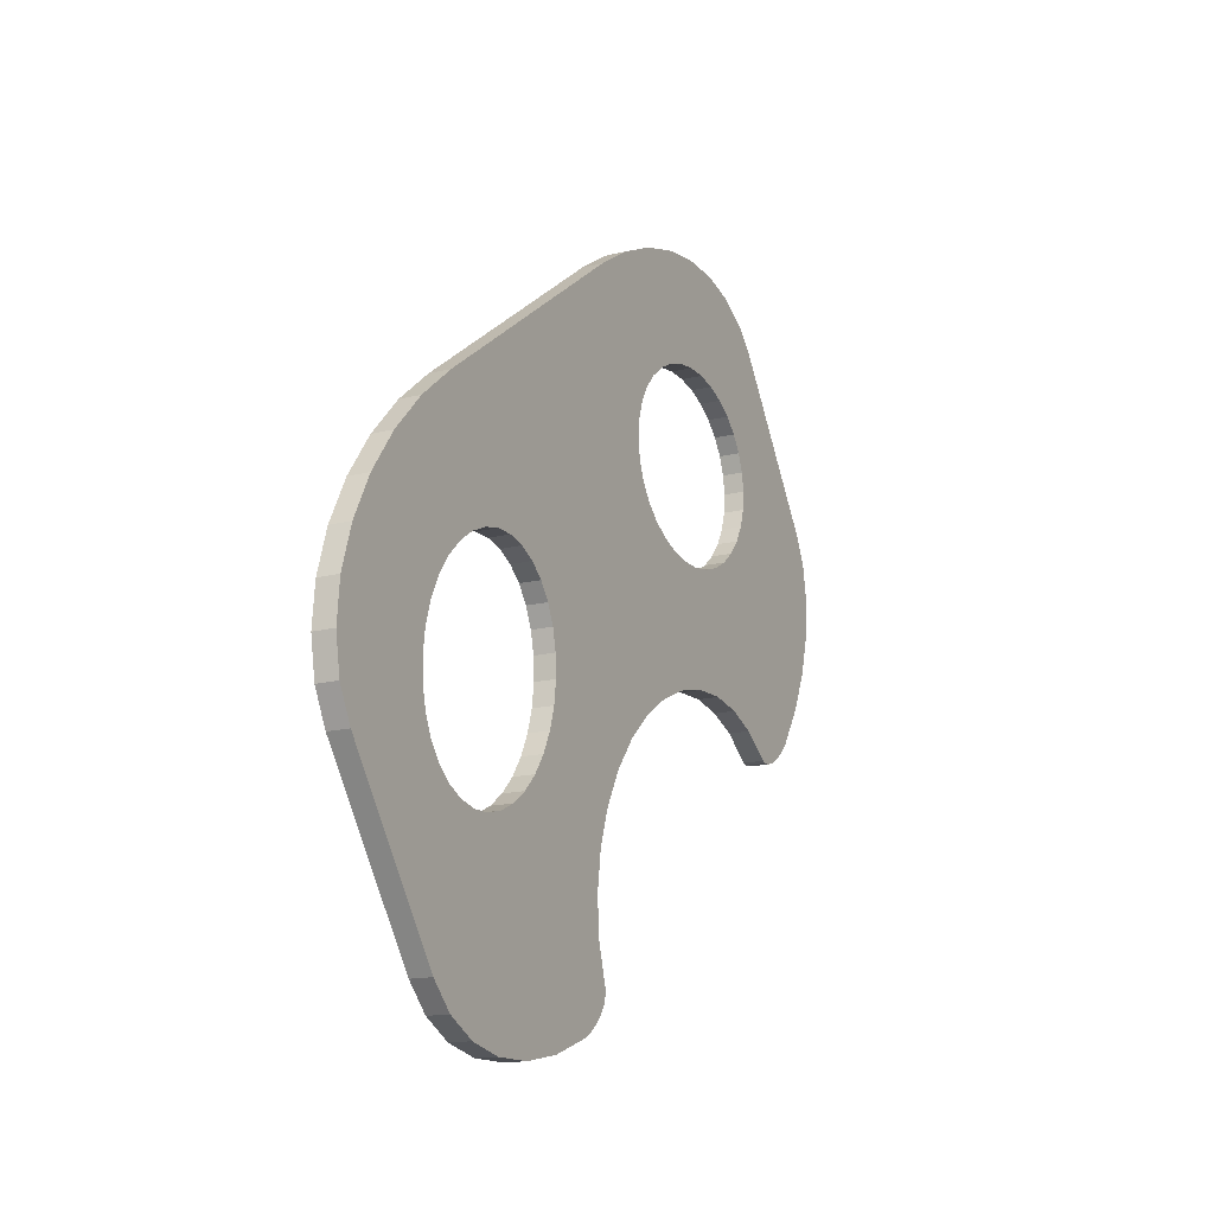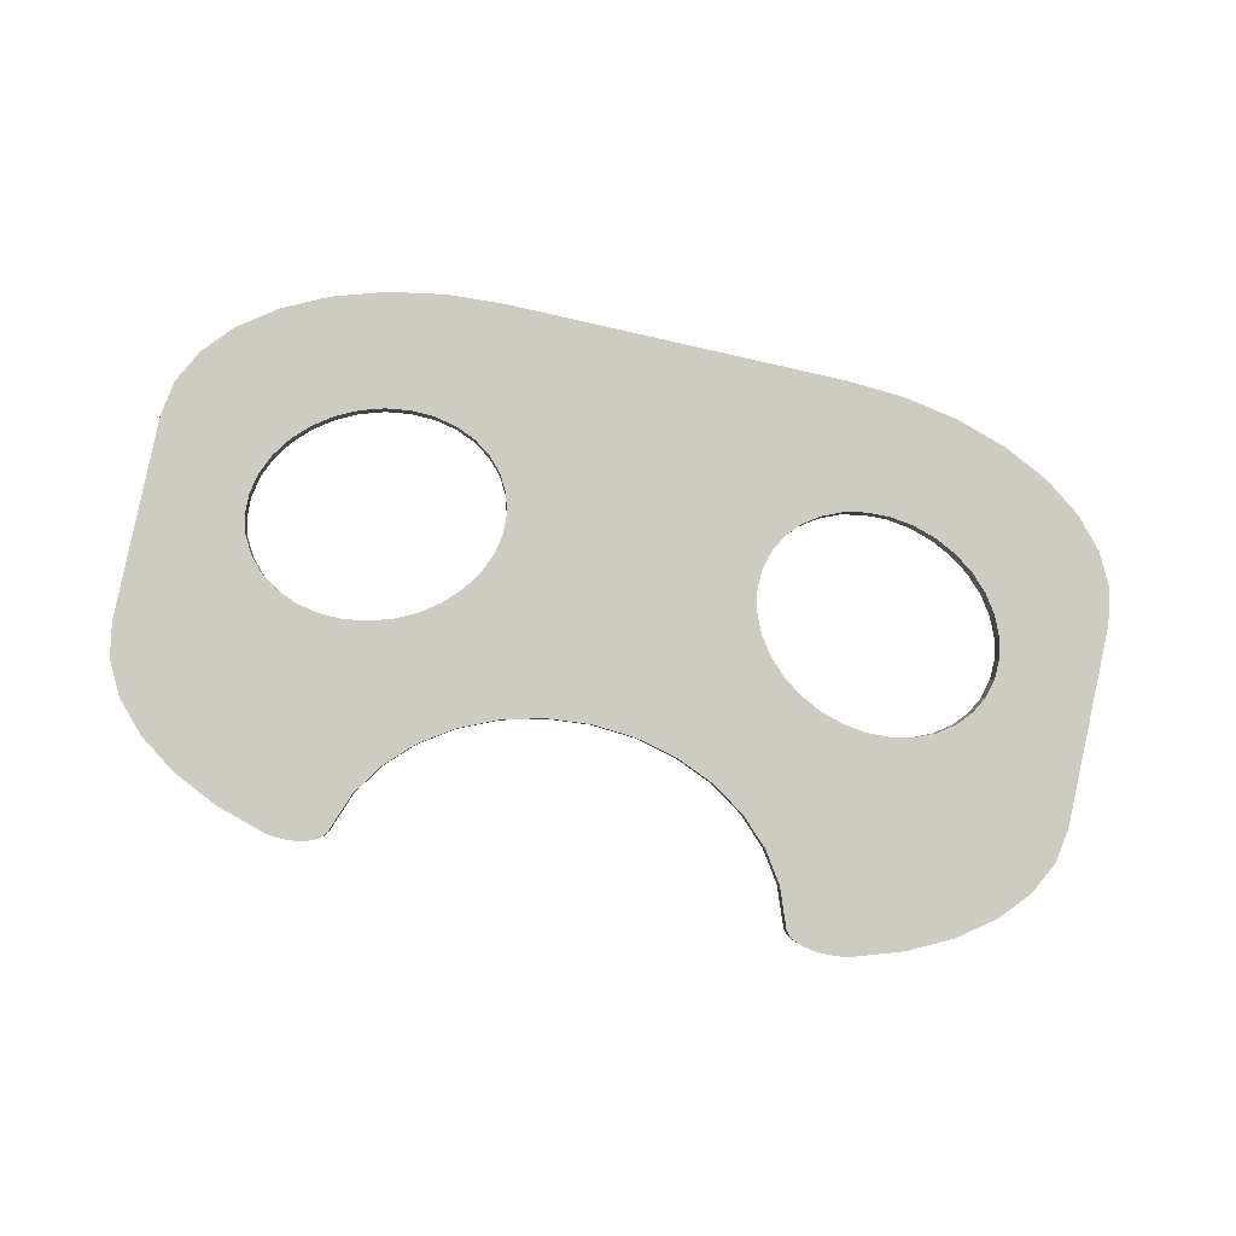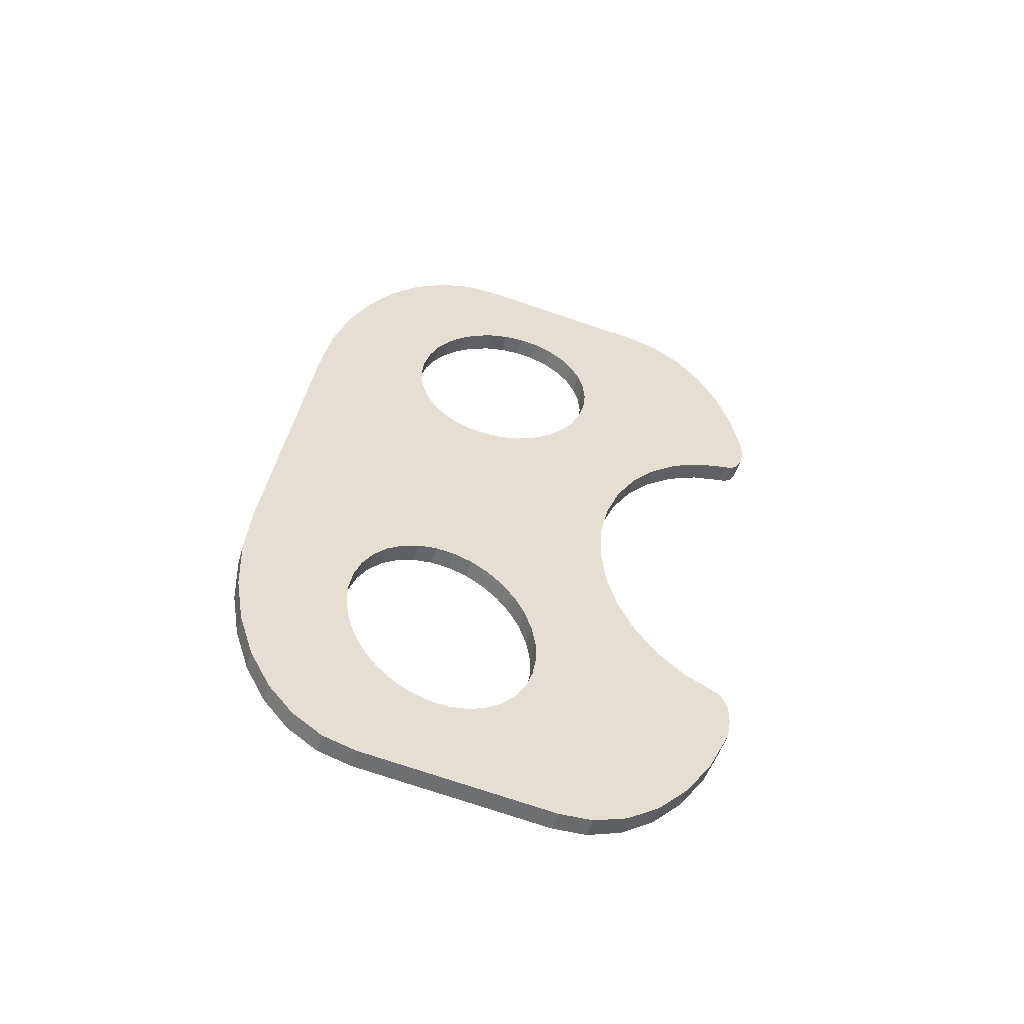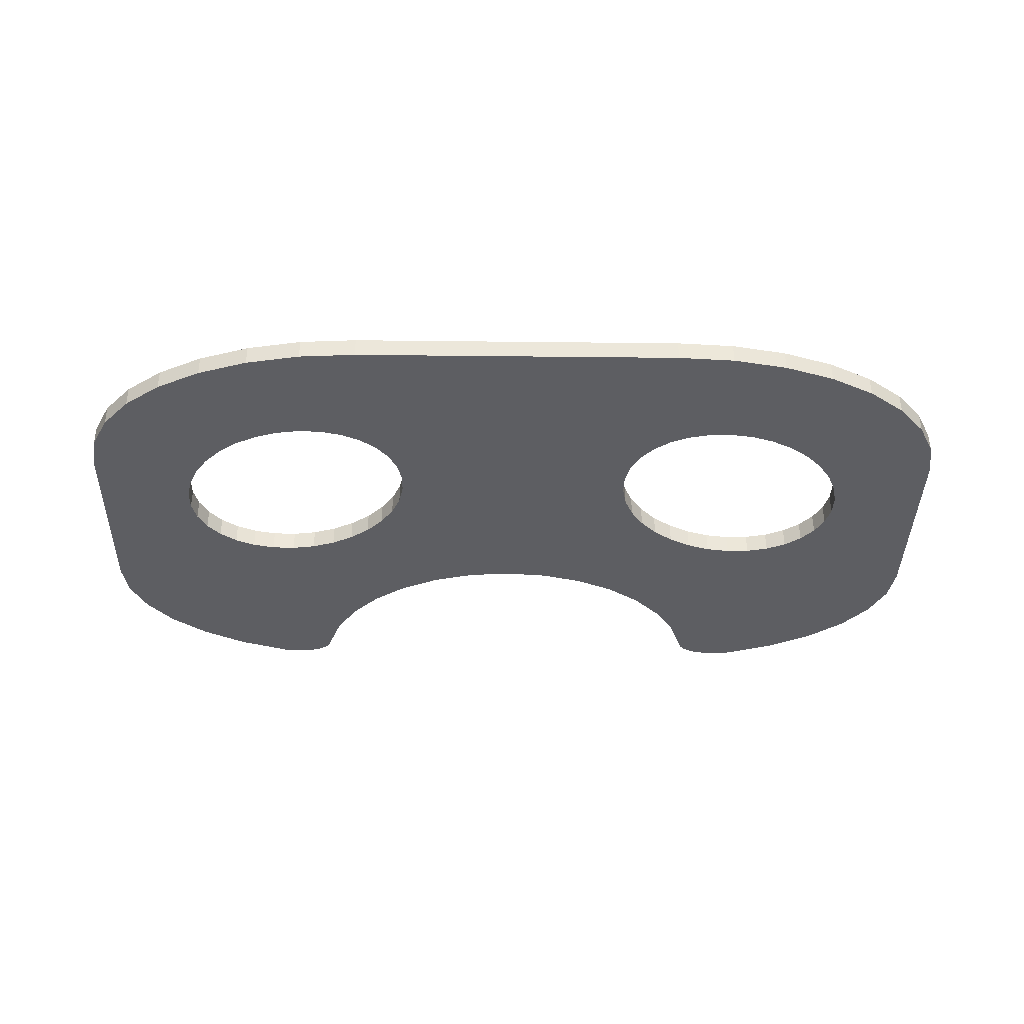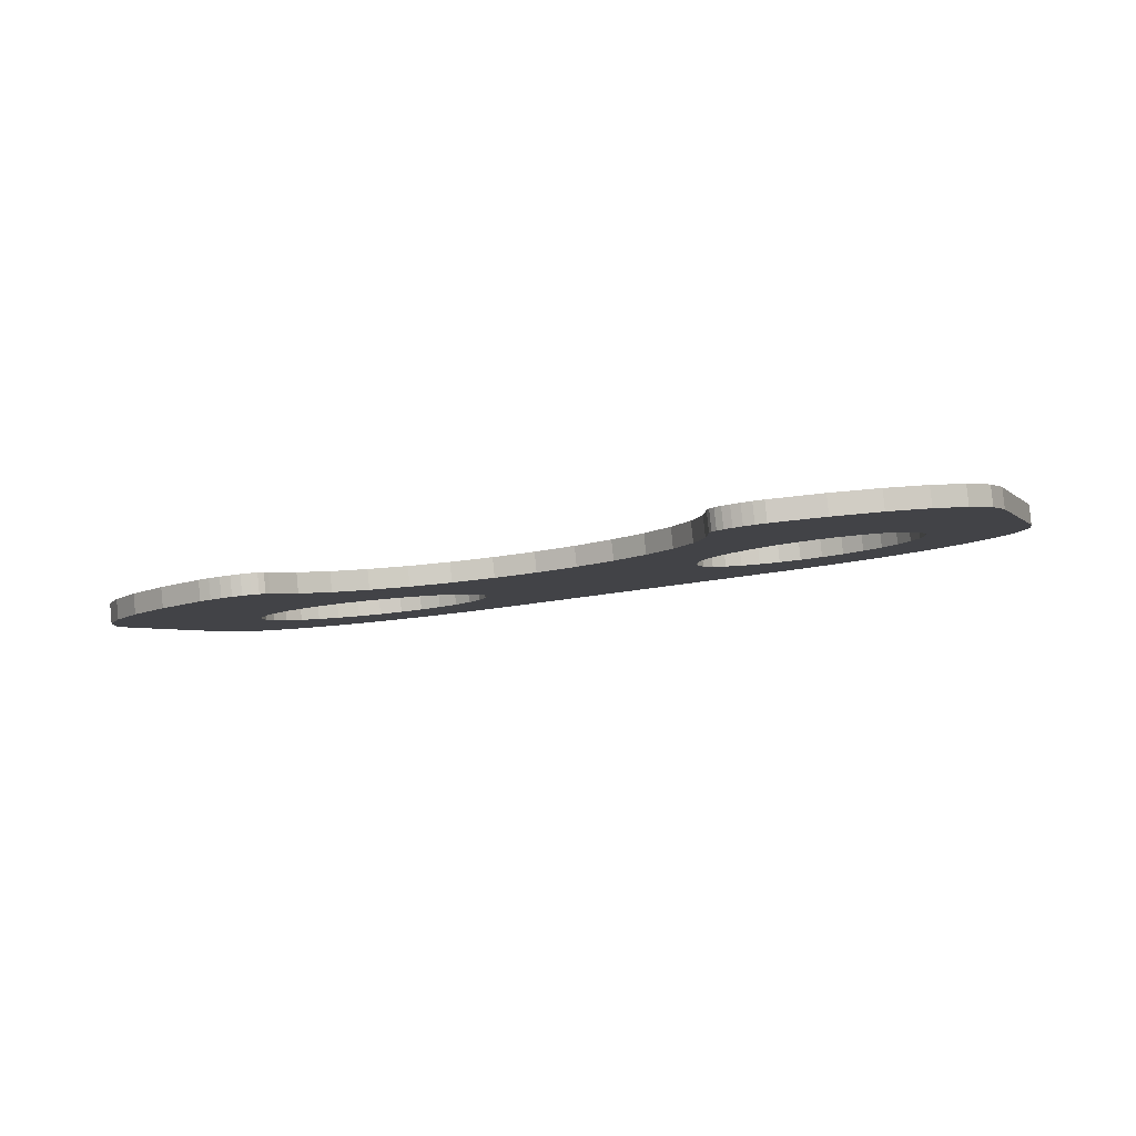
<metadata>
{"format":"obj","ext":"obj","renderer":"f3d","projection":"perspective","resolution":1024,"background":"white","views":[{"elev":23.5,"azim":110.7,"up":"+Y"},{"elev":-77.7,"azim":167.4,"up":"+Z"},{"elev":34.5,"azim":-82.6,"up":"+Z"},{"elev":-21.9,"azim":178.8,"up":"+Z"},{"elev":-20.9,"azim":20.7,"up":"+Z"}]}
</metadata>
<code>
o Cube
v -0.1155 -0.02459 -0.004673
v -0.1141 -0.03281 -0.007139
v -0.1099 -0.04071 -0.009511
v -0.1031 -0.04799 -0.0117
v -0.0939 -0.05438 -0.01361
v -0.08273 -0.05962 -0.01519
v -0.06997 -0.06351 -0.01635
v -0.04174 0.06523 0.02228
v -0.1155 0.0231 0.009637
v -0.05613 0.06442 0.02204
v -0.06997 0.06202 0.02132
v -0.08273 0.05813 0.02015
v -0.0939 0.05289 0.01858
v -0.1031 0.0465 0.01666
v -0.1099 0.03922 0.01448
v -0.1141 0.03132 0.0121
v -0.1155 -0.0231 -0.009637
v -0.06997 -0.06202 -0.02132
v -0.08273 -0.05813 -0.02015
v -0.0939 -0.05289 -0.01858
v -0.1031 -0.0465 -0.01666
v -0.1099 -0.03922 -0.01448
v -0.1141 -0.03132 -0.0121
v -0.1155 0.02459 0.004673
v -0.04174 0.06672 0.01732
v -0.1141 0.03281 0.007139
v -0.1099 0.04071 0.009511
v -0.1031 0.04799 0.0117
v -0.0939 0.05438 0.01361
v -0.08273 0.05962 0.01519
v -0.06997 0.06351 0.01635
v -0.05613 0.06591 0.01707
v 0.1155 -0.02459 -0.004673
v 0.08273 -0.05962 -0.01519
v 0.0939 -0.05438 -0.01361
v 0.1031 -0.04799 -0.0117
v 0.1099 -0.04071 -0.009511
v 0.1141 -0.03281 -0.007139
v 0.1155 0.0231 0.009637
v 0.04174 0.06523 0.02228
v 0.1141 0.03132 0.0121
v 0.1099 0.03922 0.01448
v 0.1031 0.0465 0.01666
v 0.0939 0.05289 0.01858
v 0.08273 0.05813 0.02015
v 0.06997 0.06202 0.02132
v 0.05613 0.06442 0.02204
v 0.1155 -0.0231 -0.009637
v 0.1141 -0.03132 -0.0121
v 0.1099 -0.03922 -0.01448
v 0.1031 -0.0465 -0.01666
v 0.0939 -0.05289 -0.01858
v 0.08273 -0.05813 -0.02015
v 0.06997 -0.06202 -0.02132
v 0.04174 0.06672 0.01732
v 0.1155 0.02459 0.004673
v 0.05613 0.06591 0.01707
v 0.06997 0.06351 0.01635
v 0.08273 0.05962 0.01519
v 0.0939 0.05438 0.01361
v 0.1031 0.04799 0.0117
v 0.1099 0.04071 0.009511
v 0.1141 0.03281 0.007139
v -0.06456 0.03573 0.01343
v -0.0528 0.03637 0.01362
v -0.05863 0.03652 0.01367
v -0.03805 0.03042 0.01183
v -0.04231 0.03325 0.01268
v -0.03167 0.02043 0.008835
v -0.0323 0.02273 0.009525
v -0.03467 0.02686 0.01077
v -0.04729 0.03526 0.01329
v 0.0323 0.02273 0.009525
v 0.03805 0.03042 0.01183
v 0.04147 -0.004647 0.001311
v 0.04231 0.03325 0.01268
v 0.03467 0.02686 0.01077
v 0.04634 -0.007977 0.000312
v 0.03736 -0.000687 0.0025
v 0.03416 0.00375 0.003831
v 0.03199 0.008494 0.005255
v 0.03094 0.01336 0.006715
v 0.03104 0.01817 0.008157
v 0.0528 0.03637 0.01362
v 0.05863 0.03652 0.01367
v 0.06456 0.03573 0.01343
v 0.07578 0.03144 0.01214
v 0.06931 -0.0129 -0.001167
v 0.07035 0.03401 0.01291
v 0.06348 -0.01306 -0.001214
v 0.04729 0.03526 0.01329
v 0.07981 -0.009791 -0.000233
v 0.08407 -0.006955 0.000618
v 0.09118 0.0101 0.005736
v 0.09107 0.005292 0.004294
v 0.08981 0.000734 0.002926
v 0.09013 0.01497 0.007197
v 0.08796 0.01971 0.00862
v 0.08745 -0.003401 0.001685
v 0.07482 -0.0118 -0.000835
v 0.08064 0.02811 0.01114
v 0.08476 0.02415 0.009952
v -0.09107 0.005292 0.004294
v -0.09118 0.0101 0.005736
v -0.08745 -0.003401 0.001685
v -0.08981 0.000734 0.002926
v -0.09013 0.01497 0.007197
v -0.08796 0.01971 0.00862
v -0.07035 0.03401 0.01291
v -0.07482 -0.0118 -0.000835
v -0.07578 0.03144 0.01214
v -0.07981 -0.009791 -0.000233
v -0.08064 0.02811 0.01114
v -0.08407 -0.006955 0.000618
v -0.08476 0.02415 0.009952
v -0.05756 -0.01227 -0.000976
v -0.06348 -0.01306 -0.001214
v -0.04634 -0.007977 0.000312
v -0.04147 -0.004647 0.001311
v -0.05177 -0.01055 -0.00046
v 0.05756 -0.01227 -0.000976
v 0.05177 -0.01055 -0.00046
v -0.03199 0.008494 0.005255
v -0.03094 0.01336 0.006715
v -0.03104 0.01817 0.008157
v -0.03736 -0.000687 0.0025
v -0.03416 0.00375 0.003831
v -0.06931 -0.0129 -0.001167
v -0.09107 0.006782 -0.00067
v -0.09118 0.01159 0.000772
v -0.08981 0.002224 -0.002038
v -0.09013 0.01646 0.002232
v -0.08064 0.0296 0.006176
v -0.08407 -0.005466 -0.004346
v -0.07981 -0.008301 -0.005197
v -0.08745 -0.001912 -0.003279
v -0.08796 0.0212 0.003656
v -0.07482 -0.01031 -0.0058
v -0.07035 0.0355 0.007947
v -0.06931 -0.01141 -0.006131
v -0.07578 0.03293 0.007175
v -0.0528 0.03785 0.008654
v -0.05863 0.03801 0.008701
v -0.06348 -0.01157 -0.006178
v -0.06456 0.03722 0.008463
v -0.04729 0.03675 0.008322
v -0.08476 0.02564 0.004987
v -0.03805 0.03191 0.006869
v -0.04147 -0.003157 -0.003653
v -0.04231 0.03474 0.00772
v -0.0323 0.02422 0.004561
v -0.03467 0.02835 0.005802
v 0.0323 0.02422 0.004561
v 0.03805 0.03191 0.006869
v 0.03467 0.02835 0.005802
v 0.0528 0.03785 0.008654
v 0.04729 0.03675 0.008322
v 0.06456 0.03722 0.008463
v 0.05863 0.03801 0.008701
v 0.03167 0.02192 0.003871
v 0.04231 0.03474 0.00772
v -0.04634 -0.006488 -0.004653
v -0.03736 0.000803 -0.002465
v -0.03416 0.00524 -0.001133
v -0.03199 0.009984 0.00029
v -0.03094 0.01485 0.001751
v -0.03104 0.01966 0.003193
v -0.05756 -0.01078 -0.00594
v -0.05177 -0.009061 -0.005425
v 0.03199 0.009984 0.00029
v 0.03094 0.01485 0.001751
v 0.03104 0.01966 0.003193
v 0.04147 -0.003157 -0.003653
v 0.05177 -0.009061 -0.005425
v 0.06348 -0.01157 -0.006178
v 0.05756 -0.01078 -0.00594
v 0.04634 -0.006488 -0.004653
v 0.03736 0.000803 -0.002465
v 0.03416 0.00524 -0.001133
v 0.07482 -0.01031 -0.0058
v 0.07035 0.0355 0.007947
v 0.08064 0.0296 0.006176
v 0.07981 -0.008301 -0.005197
v 0.07578 0.03293 0.007175
v 0.08745 -0.001912 -0.003279
v 0.09118 0.01159 0.000772
v 0.09107 0.006782 -0.00067
v 0.09013 0.01646 0.002232
v 0.08981 0.002224 -0.002038
v 0.08796 0.0212 0.003656
v 0.08407 -0.005466 -0.004346
v 0.08476 0.02564 0.004987
v 0.06931 -0.01141 -0.006131
v -0.05364 -0.05908 -0.01503
v -0.05047 -0.051 -0.0126
v -0.04534 -0.04355 -0.01036
v -0.03842 -0.03702 -0.008403
v -0.02999 -0.03166 -0.006795
v -0.02038 -0.02768 -0.0056
v -0.009942 -0.02522 -0.004864
v 0.000909 -0.0244 -0.004615
v 0.01176 -0.02522 -0.004864
v 0.02219 -0.02768 -0.0056
v 0.05229 -0.051 -0.0126
v 0.03181 -0.03166 -0.006795
v 0.04715 -0.04355 -0.01036
v 0.04024 -0.03702 -0.008403
v 0.05546 -0.05759 -0.01999
v 0.05229 -0.04951 -0.01756
v 0.04715 -0.04206 -0.01533
v 0.04024 -0.03553 -0.01337
v 0.03181 -0.03017 -0.01176
v 0.02219 -0.02619 -0.01056
v 0.01176 -0.02373 -0.009828
v 0.000909 -0.02291 -0.00958
v -0.05047 -0.04951 -0.01756
v -0.009942 -0.02373 -0.009828
v -0.02038 -0.02619 -0.01056
v -0.02999 -0.03017 -0.01176
v -0.04534 -0.04206 -0.01533
v -0.03842 -0.03553 -0.01337
v -0.06694 -0.06386 -0.01646
v -0.06399 -0.06394 -0.01648
v -0.06124 -0.06373 -0.01642
v -0.05879 -0.06324 -0.01627
v -0.05673 -0.06251 -0.01605
v -0.05515 -0.06154 -0.01576
v -0.05411 -0.06039 -0.01541
v 0.05546 -0.05908 -0.01503
v 0.06997 -0.06351 -0.01635
v 0.05589 -0.06036 -0.01541
v 0.05683 -0.0615 -0.01575
v 0.05824 -0.06246 -0.01604
v 0.06007 -0.06319 -0.01626
v 0.06224 -0.06368 -0.0164
v 0.06468 -0.0639 -0.01647
v 0.06729 -0.06384 -0.01645
v 0.06729 -0.06235 -0.02142
v 0.06468 -0.06241 -0.02143
v 0.06224 -0.06219 -0.02137
v 0.06007 -0.06171 -0.02122
v 0.05824 -0.06097 -0.021
v 0.05683 -0.06001 -0.02072
v 0.05589 -0.05887 -0.02037
v -0.05364 -0.05759 -0.01999
v -0.05411 -0.0589 -0.02038
v -0.05515 -0.06005 -0.02073
v -0.05673 -0.06102 -0.02102
v -0.05879 -0.06176 -0.02124
v -0.06124 -0.06224 -0.02138
v -0.06399 -0.06245 -0.02144
v -0.06694 -0.06237 -0.02142
f 85 46 47 84
f 48 56 39 33
f 55 25 8 40
f 1 9 24 17
f 143 31 32 142
f 18 7 6 19
f 19 6 5 20
f 20 5 4 21
f 21 4 3 22
f 22 3 2 23
f 23 2 1 17
f 8 25 32 10
f 10 32 31 11
f 11 31 30 12
f 12 30 29 13
f 13 29 28 14
f 14 28 27 15
f 15 27 26 16
f 16 26 24 9
f 245 246 138 140
f 230 54 53 34
f 34 53 52 35
f 35 52 51 36
f 36 51 50 37
f 37 50 49 38
f 38 49 48 33
f 55 40 47 57
f 57 47 46 58
f 58 46 45 59
f 59 45 44 60
f 60 44 43 61
f 61 43 42 62
f 62 42 41 63
f 63 41 39 56
f 64 109 139 145
f 66 64 145 143
f 65 66 143 142
f 72 65 142 146
f 68 72 146 150
f 68 150 148 67
f 67 148 152 71
f 71 152 151 70
f 151 167 125 69 70
f 125 167 166 124
f 124 166 165 123
f 123 165 164 127
f 127 164 163 126
f 126 163 149 119
f 119 149 162 118
f 169 120 118 162
f 168 116 120 169
f 144 117 116 168
f 140 128 117 144
f 138 110 128 140
f 135 112 110 138
f 114 112 135 134
f 105 114 134 136
f 106 105 136 131
f 103 106 131 129
f 104 103 129 130
f 107 104 130 132
f 108 107 132 137
f 115 108 137 147
f 113 115 147 133
f 111 113 133 141
f 109 111 141 139
f 89 86 158 181
f 86 85 159 158
f 85 84 156 159
f 84 91 157 156
f 91 76 161 157
f 76 74 154 161
f 74 77 155 154
f 77 73 153 155
f 153 73 83 172 160
f 83 82 171 172
f 82 81 170 171
f 81 80 179 170
f 80 79 178 179
f 79 75 173 178
f 75 78 177 173
f 177 78 122 174
f 174 122 121 176
f 176 121 90 175
f 175 90 88 193
f 193 88 100 180
f 180 100 92 183
f 183 92 93 191
f 191 93 99 185
f 185 99 96 189
f 189 96 95 187
f 187 95 94 186
f 186 94 97 188
f 188 97 98 190
f 190 98 102 192
f 192 102 101 182
f 182 101 87 184
f 87 89 181 184
f 202 201 215 214
f 203 202 214 213
f 205 203 213 212
f 205 212 211 207
f 207 211 210 206
f 206 210 209 204
f 204 209 208 229
f 216 195 194 245
f 220 196 195 216
f 197 196 220 221
f 198 197 221 219
f 199 198 219 218
f 200 199 218 217
f 201 200 217 215
f 229 121 122 204
f 7 18 252 222
f 222 252 251 223
f 223 251 250 224
f 224 250 249 225
f 225 249 248 226
f 226 248 247 227
f 227 247 246 228
f 228 246 245 194
f 229 208 244 231
f 231 244 243 232
f 232 243 242 233
f 233 242 241 234
f 234 241 240 235
f 235 240 239 236
f 236 239 238 237
f 237 238 54 230
f 84 47 40 91
f 91 40 8 72 68 76
f 95 37 38 94
f 94 38 33 97
f 97 33 39 98
f 98 39 41 102
f 102 41 42 101
f 101 42 43 87
f 87 43 44 89
f 89 44 45 86
f 86 45 46 85
f 100 237 230 92
f 92 230 34 93
f 93 34 35 99
f 99 35 36 96
f 96 36 37 95
f 204 122 206
f 206 122 78 207
f 207 78 75 205
f 205 75 79 203
f 203 79 80 202
f 202 80 201
f 201 80 123 127 200
f 121 229 231 232 233 234
f 234 235 90 121
f 90 235 236 88
f 88 236 237 100
f 76 68 67 74
f 74 67 71 77
f 77 71 70 73
f 73 70 69 83
f 200 127 126 199
f 199 126 119 198
f 123 80 81 124
f 124 81 82 125
f 125 82 83 69
f 198 119 118 197
f 197 118 120 196
f 196 120 116 195
f 195 116 117 194
f 194 117 128 223 224 225 226 227 228
f 72 8 10 65
f 65 10 11 66
f 66 11 12 64
f 64 12 13 109
f 109 13 14 111
f 9 108 115 16
f 16 115 113 15
f 15 113 111 14
f 5 105 106 4
f 4 106 103 3
f 3 103 104 2
f 2 104 107 1
f 1 107 108 9
f 223 128 110 222
f 222 110 112 7
f 7 112 114 6
f 6 114 105 5
f 157 55 57 156
f 156 57 58 159
f 159 58 59 158
f 158 59 60 181
f 181 60 61 184
f 56 190 192 63
f 63 192 182 62
f 62 182 184 61
f 51 189 187 50
f 50 187 186 49
f 49 186 188 48
f 48 188 190 56
f 52 185 189 51
f 53 191 185 52
f 238 180 183 54
f 54 183 191 53
f 150 161 154 148
f 148 154 155 152
f 152 155 153 151
f 151 153 160 167
f 214 179 178 213
f 213 178 173 212
f 212 173 177 211
f 211 177 174 210
f 210 174 176 209
f 209 176 175 208
f 208 175 193 242 243 244
f 179 163 164 170
f 170 164 165 171
f 171 165 166 172
f 172 166 167 160
f 242 193 180 238 239 240 241
f 142 32 25 146
f 146 25 55 157 161 150
f 137 24 26 147
f 147 26 27 133
f 133 27 28 141
f 141 28 29 139
f 139 29 30 145
f 145 30 31 143
f 138 252 18 135
f 135 18 19 134
f 134 19 20 136
f 136 20 21 131
f 131 21 22 129
f 129 22 23 130
f 130 23 17 132
f 132 17 24 137
f 216 140 144 220
f 220 144 168 221
f 221 168 169 219
f 219 169 162 218
f 218 162 149 217
f 217 149 163 215
f 215 163 179 214
f 245 140 216
f 138 246 247 248 249 250 251 252

</code>
